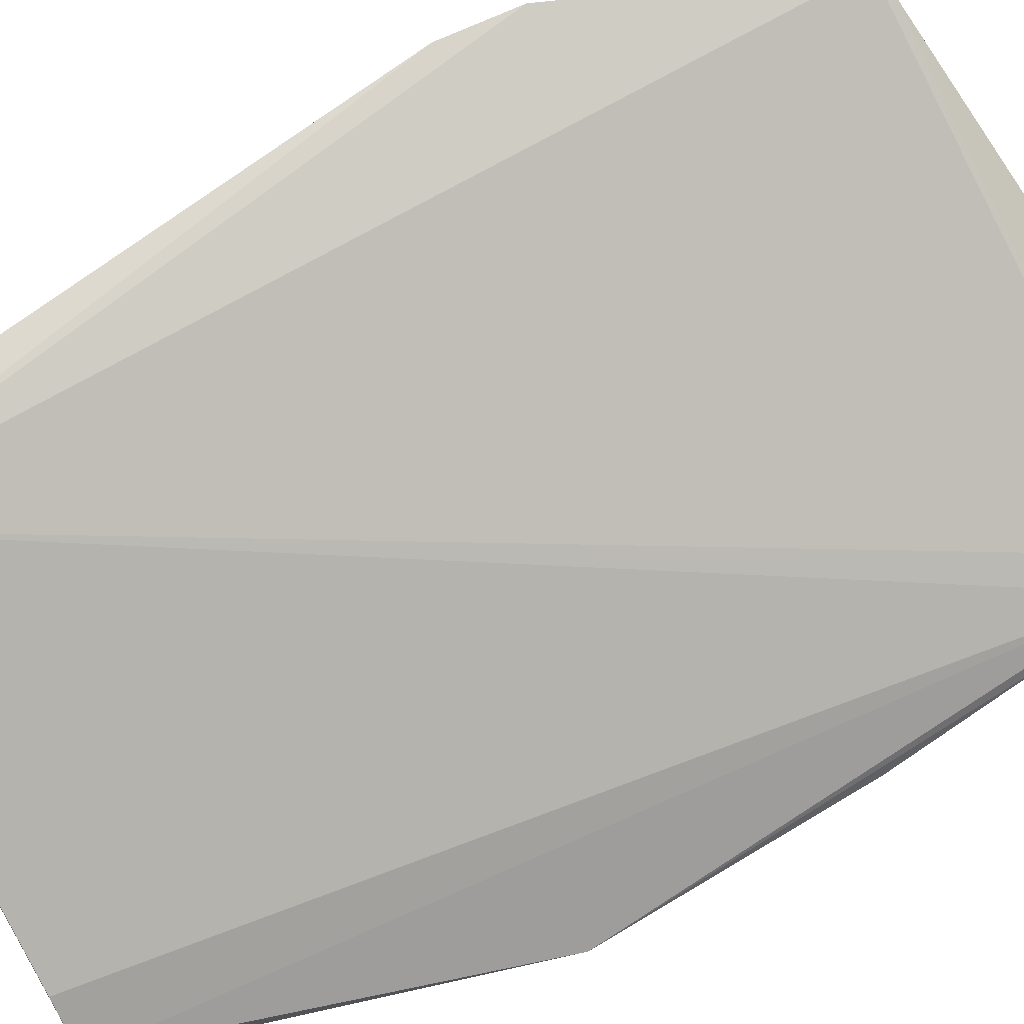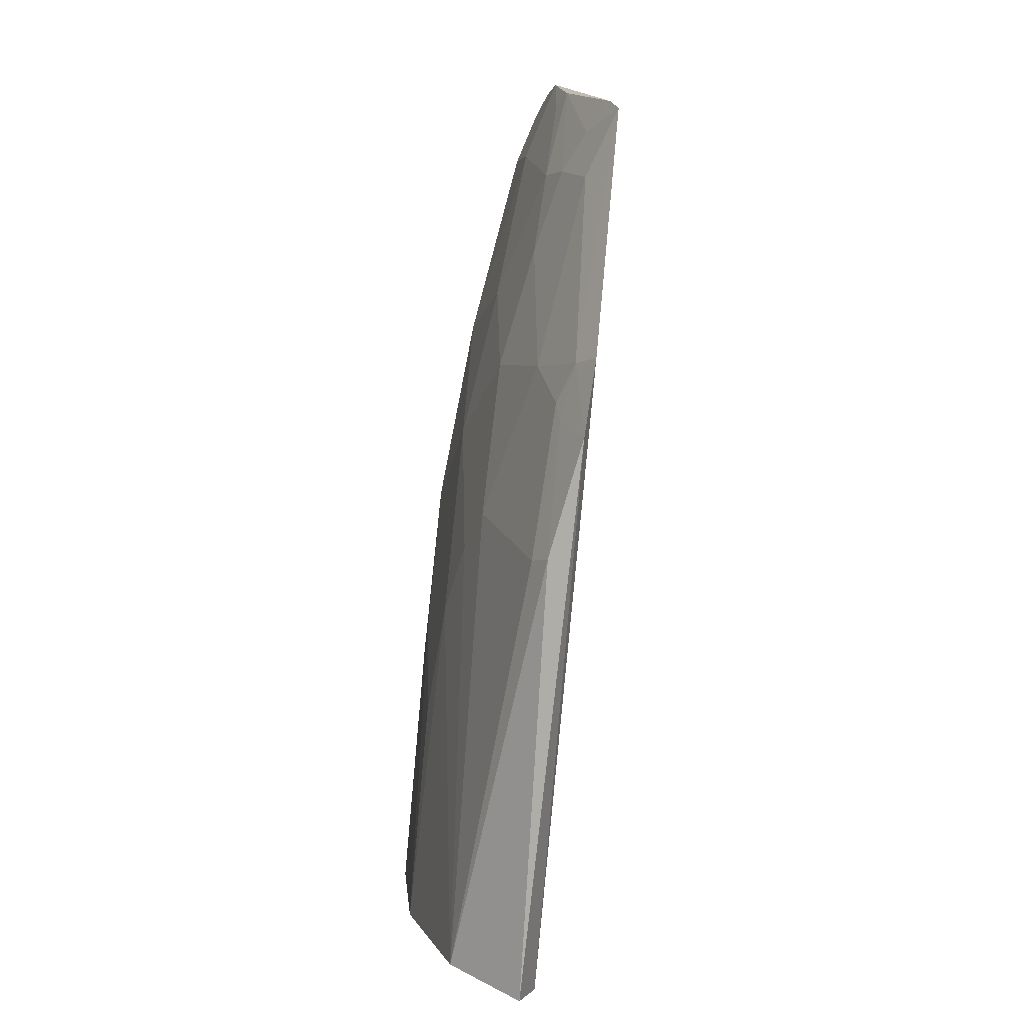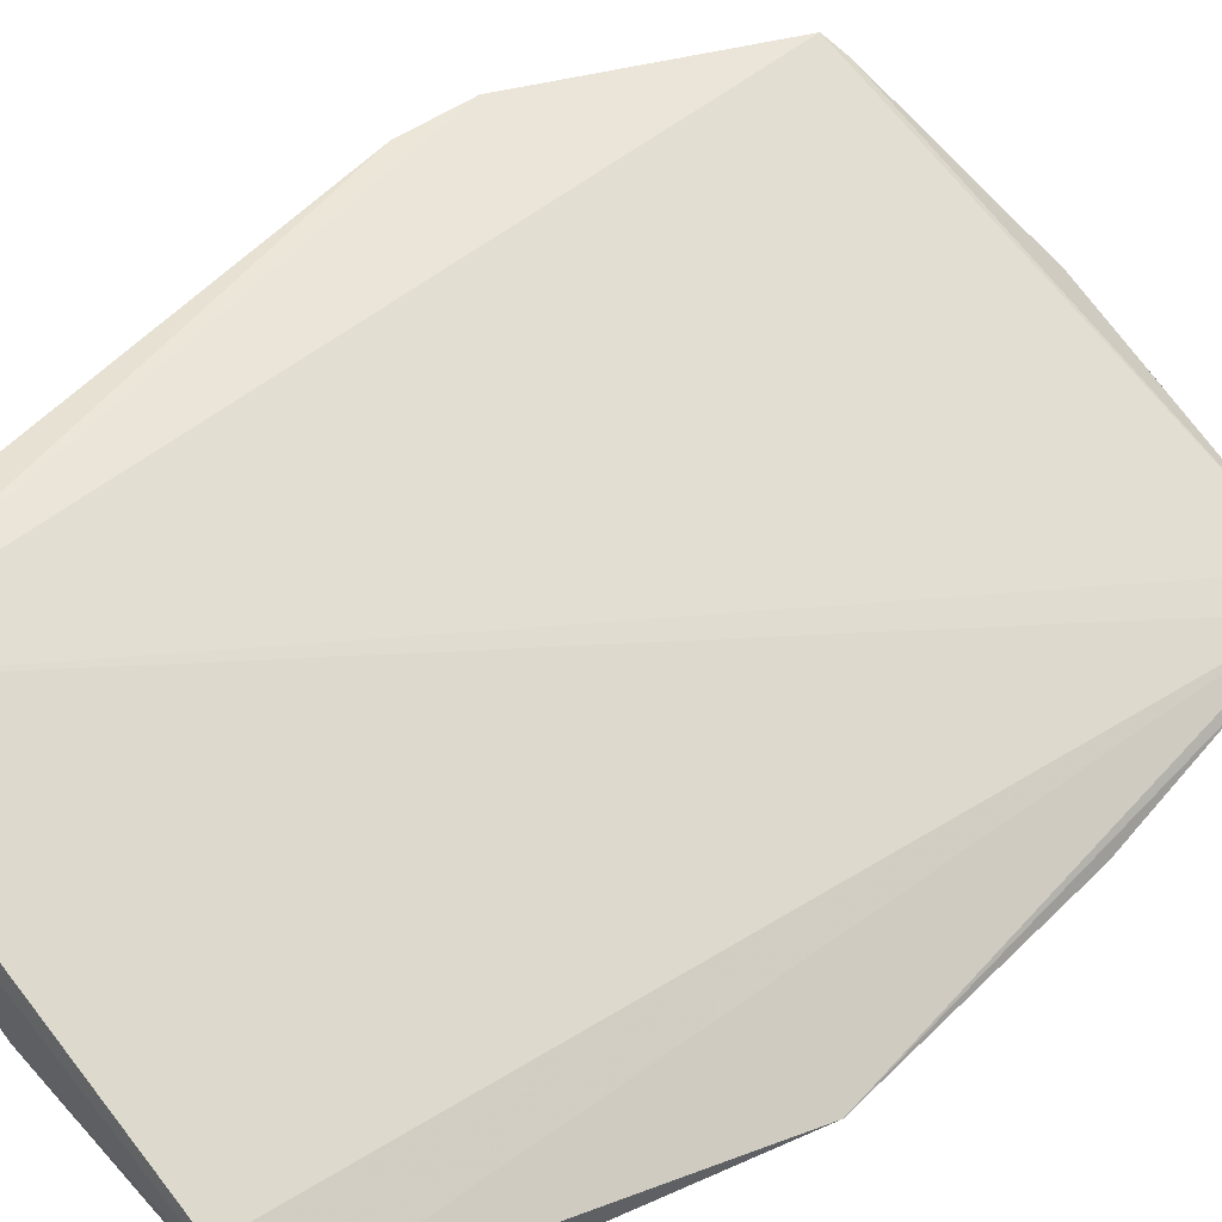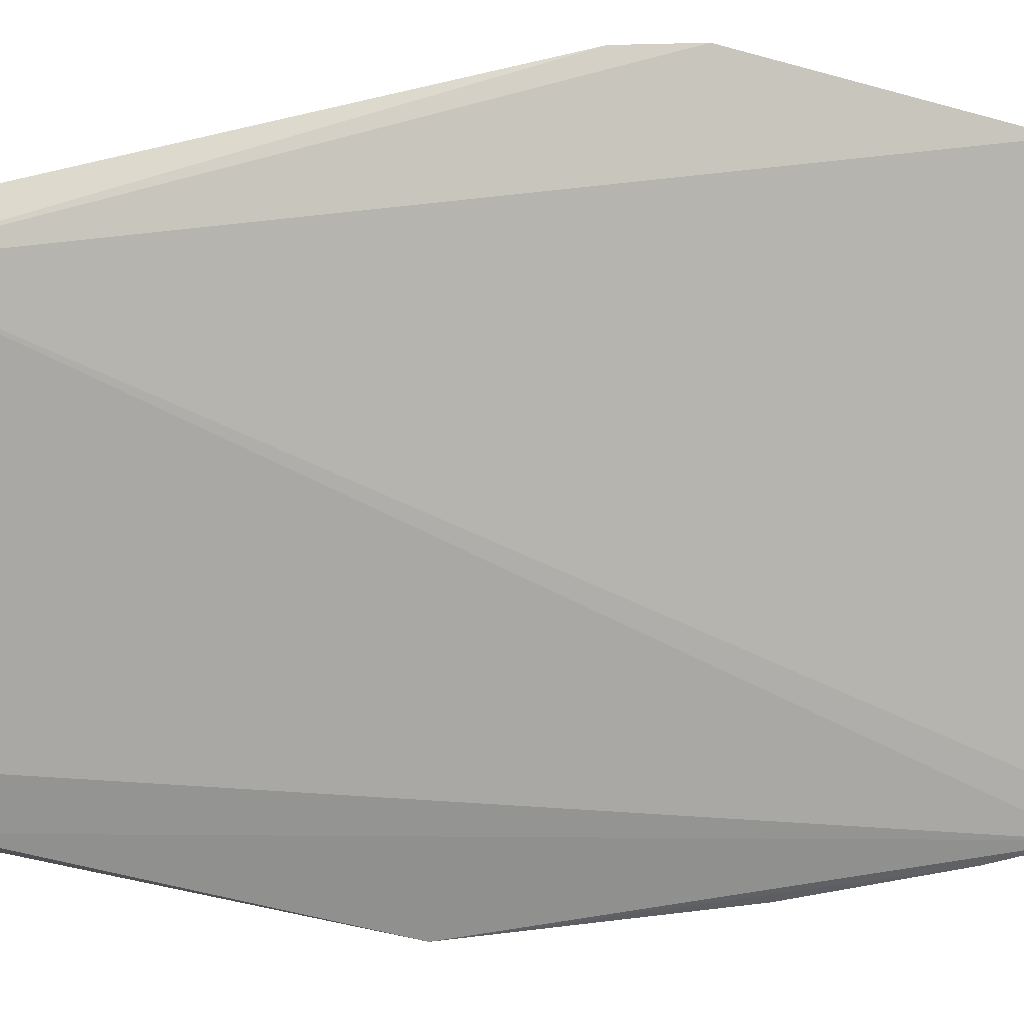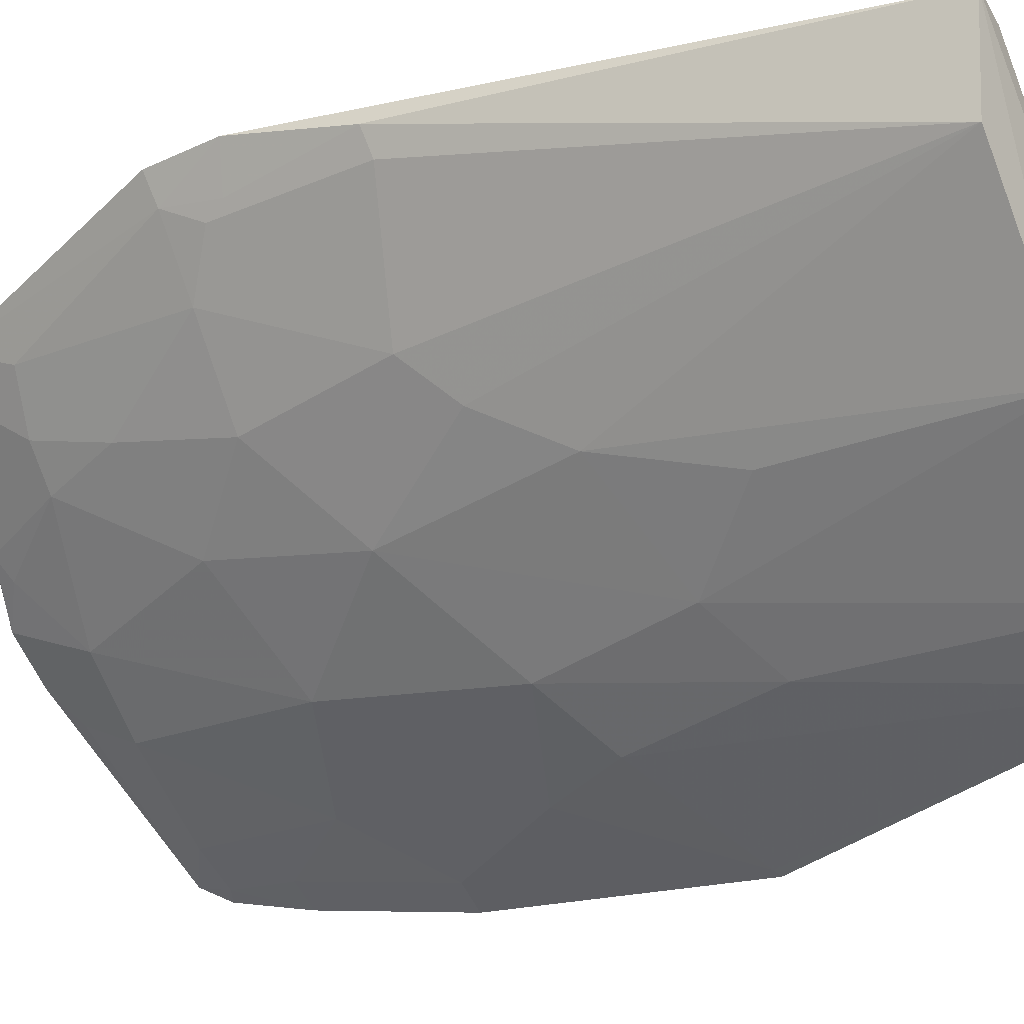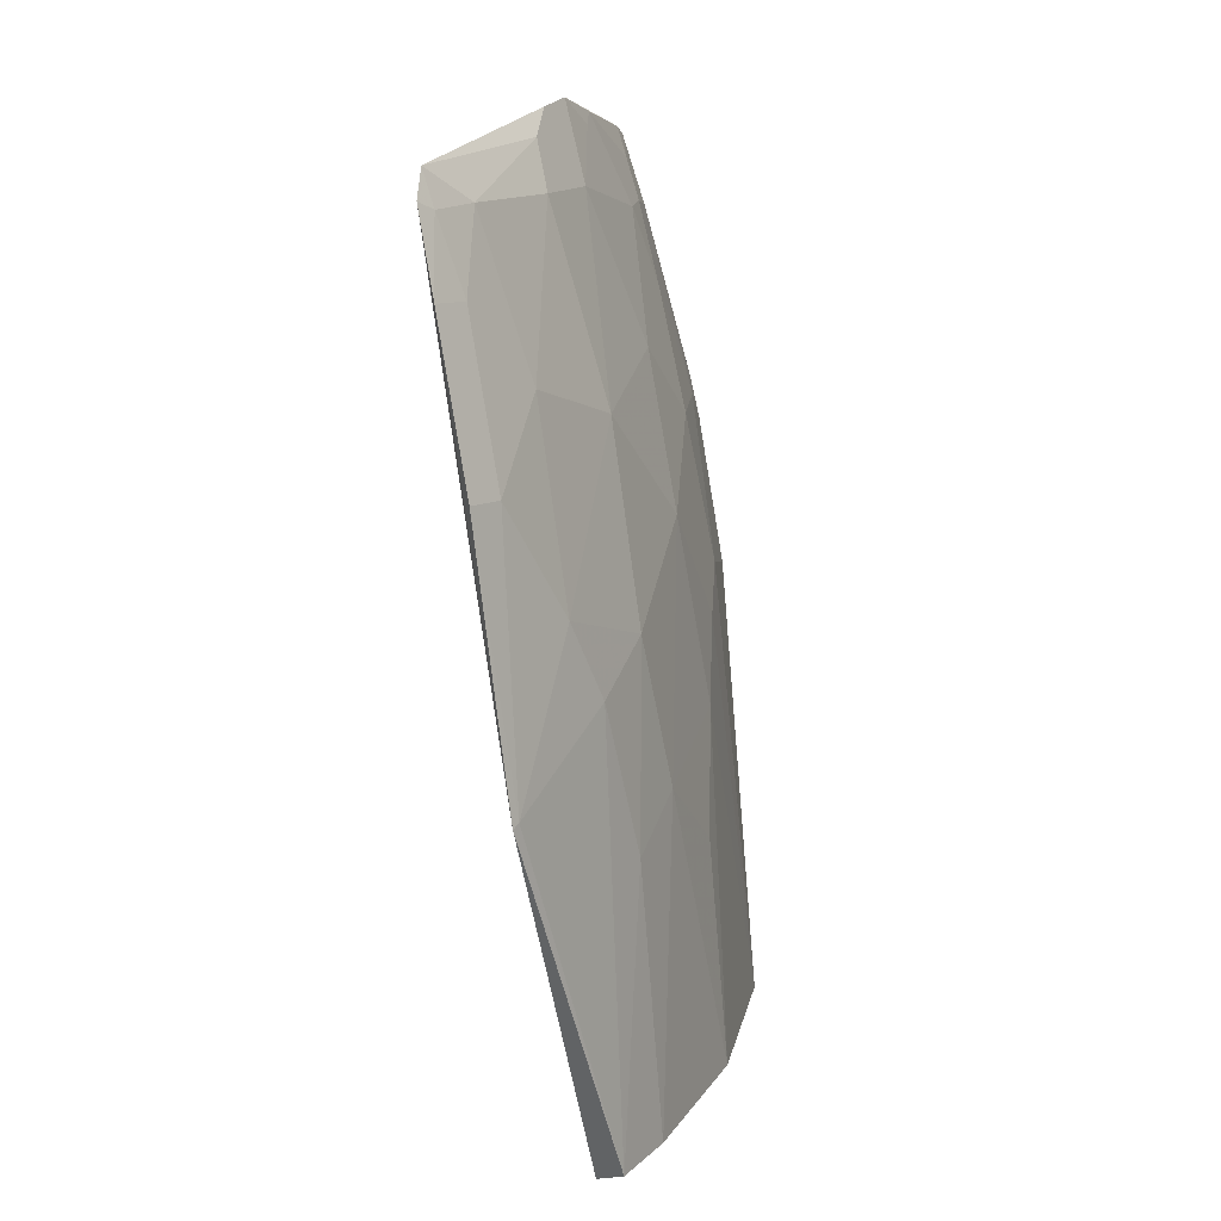
<metadata>
{"format":"obj","ext":"obj","renderer":"f3d","projection":"perspective","resolution":1024,"background":"white","views":[{"elev":63.7,"azim":-121.4,"up":"+Y"},{"elev":5.1,"azim":113.3,"up":"+Z"},{"elev":36.1,"azim":-139.2,"up":"+Y"},{"elev":66.8,"azim":-96.4,"up":"+Y"},{"elev":-36.8,"azim":116.9,"up":"+Y"},{"elev":15.5,"azim":-39.4,"up":"+Z"}]}
</metadata>
<code>
v 0.04945 -0.3392 -0.1306
v 0.25 -0.2336 -0.3763
v 0.1912 -0.2926 -0.2344
v 0.2215 -0.205 -0.03454
v 0.05041 -0.313 -0.04012
v 0.2628 -0.2168 -0.2027
v 0.09848 -0.3548 -0.3689
v 0.2348 -0.2336 -0.3763
v 0.1331 -0.3058 -0.117
v 0.2385 -0.2684 -0.3696
v 0.2054 -0.2612 -0.132
v 0.09848 -0.3397 -0.3763
v 0.05611 -0.3077 -0.03012
v 0.2592 -0.1993 -0.1283
v 0.09061 -0.3196 -0.1018
v 0.1334 -0.3215 -0.1906
v 0.2195 -0.2626 -0.1908
v 0.1831 -0.3136 -0.3694
v 0.1503 -0.2597 -0.01544
v 0.05298 -0.3546 -0.2325
v 0.1136 -0.3245 -0.3763
v 0.2635 -0.2022 -0.1571
v 0.2333 -0.2332 -0.132
v 0.06367 -0.3199 -0.07115
v 0.1751 -0.2915 -0.1606
v 0.09101 -0.3358 -0.1753
v 0.2567 -0.2258 -0.2041
v 0.2058 -0.2768 -0.2059
v 0.1248 -0.3446 -0.3694
v 0.1484 -0.3212 -0.2496
v 0.1912 -0.2472 -0.0563
v 0.2135 -0.2116 -0.03078
v 0.1182 -0.291 -0.04379
v 0.04922 -0.323 -0.07032
v 0.221 -0.2186 -0.05993
v 0.0639 -0.3361 -0.1315
v 0.07655 -0.3073 -0.04276
v 0.106 -0.3354 -0.2057
v 0.2494 -0.2191 -0.1452
v 0.179 -0.3066 -0.2798
v 0.1747 -0.2758 -0.1023
v 0.172 -0.246 -0.02178
v 0.1213 -0.2813 -0.0262
v 0.05725 -0.3127 -0.04328
v 0.2526 -0.2099 -0.1304
v 0.2046 -0.2348 -0.05606
v 0.05624 -0.3537 -0.2312
v 0.1213 -0.3358 -0.2646
v 0.2533 -0.2159 -0.153
v 0.1476 -0.2743 -0.04448
v 0.1656 -0.2531 -0.02578
v 0.1327 -0.2707 -0.01732
v 0.2047 -0.2467 -0.08698
v 0.2084 -0.2232 -0.04152
f 10 2 6
f 13 8 5
f 13 4 8
f 14 8 4
f 18 10 3
f 18 12 2
f 18 2 10
f 20 12 7
f 20 5 12
f 21 12 5
f 21 5 8
f 21 8 2
f 21 2 12
f 22 6 2
f 22 2 8
f 22 8 14
f 23 11 17
f 25 9 16
f 26 16 9
f 26 9 15
f 27 17 10
f 27 10 6
f 27 23 17
f 28 3 10
f 28 10 17
f 28 25 3
f 28 17 11
f 28 11 25
f 29 7 12
f 29 12 18
f 30 29 18
f 30 25 16
f 30 3 25
f 32 4 13
f 32 13 19
f 33 15 9
f 34 20 1
f 34 5 20
f 34 1 24
f 36 24 1
f 36 15 24
f 36 26 15
f 37 24 15
f 37 15 33
f 38 16 26
f 39 23 27
f 40 30 18
f 40 18 3
f 40 3 30
f 41 25 11
f 41 9 25
f 42 32 19
f 43 33 19
f 43 37 33
f 43 13 37
f 44 34 24
f 44 5 34
f 44 24 37
f 44 37 13
f 44 13 5
f 45 14 4
f 45 4 35
f 45 35 23
f 45 23 39
f 45 22 14
f 46 23 35
f 46 42 31
f 47 36 1
f 47 1 20
f 47 26 36
f 47 38 26
f 47 20 7
f 47 7 38
f 48 38 7
f 48 7 29
f 48 29 30
f 48 30 16
f 48 16 38
f 49 6 22
f 49 45 39
f 49 22 45
f 49 39 27
f 49 27 6
f 50 33 9
f 50 9 41
f 50 19 33
f 50 41 31
f 51 42 19
f 51 31 42
f 51 50 31
f 51 19 50
f 52 43 19
f 52 19 13
f 52 13 43
f 53 46 31
f 53 11 23
f 53 23 46
f 53 41 11
f 53 31 41
f 54 32 42
f 54 42 46
f 54 4 32
f 54 46 35
f 54 35 4

</code>
